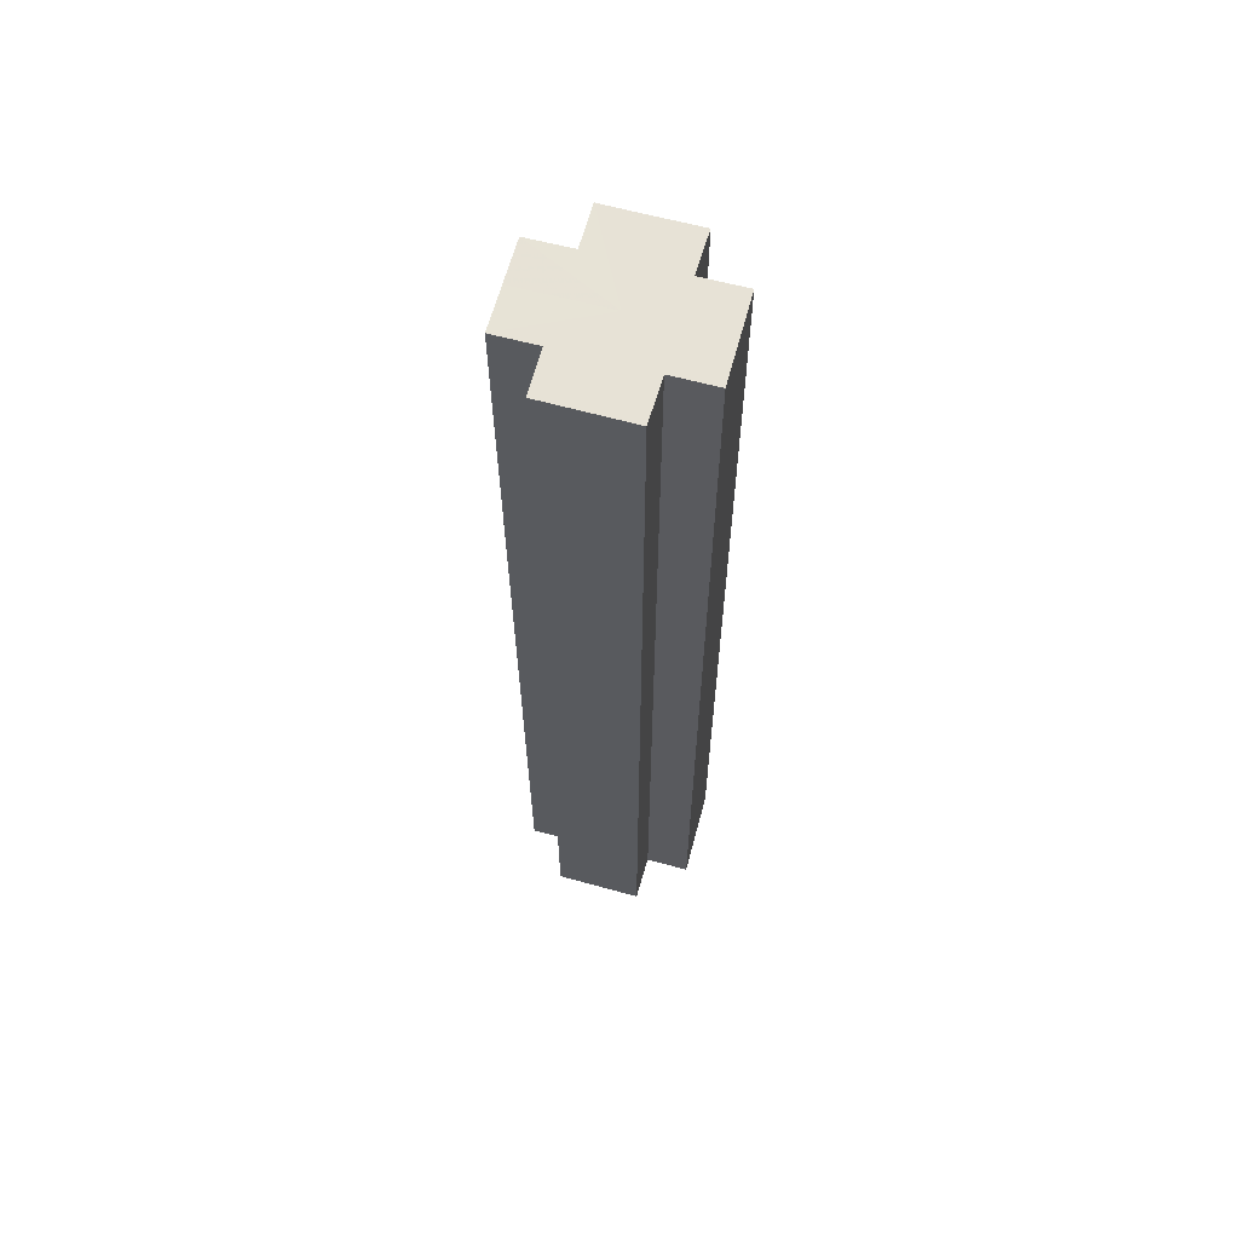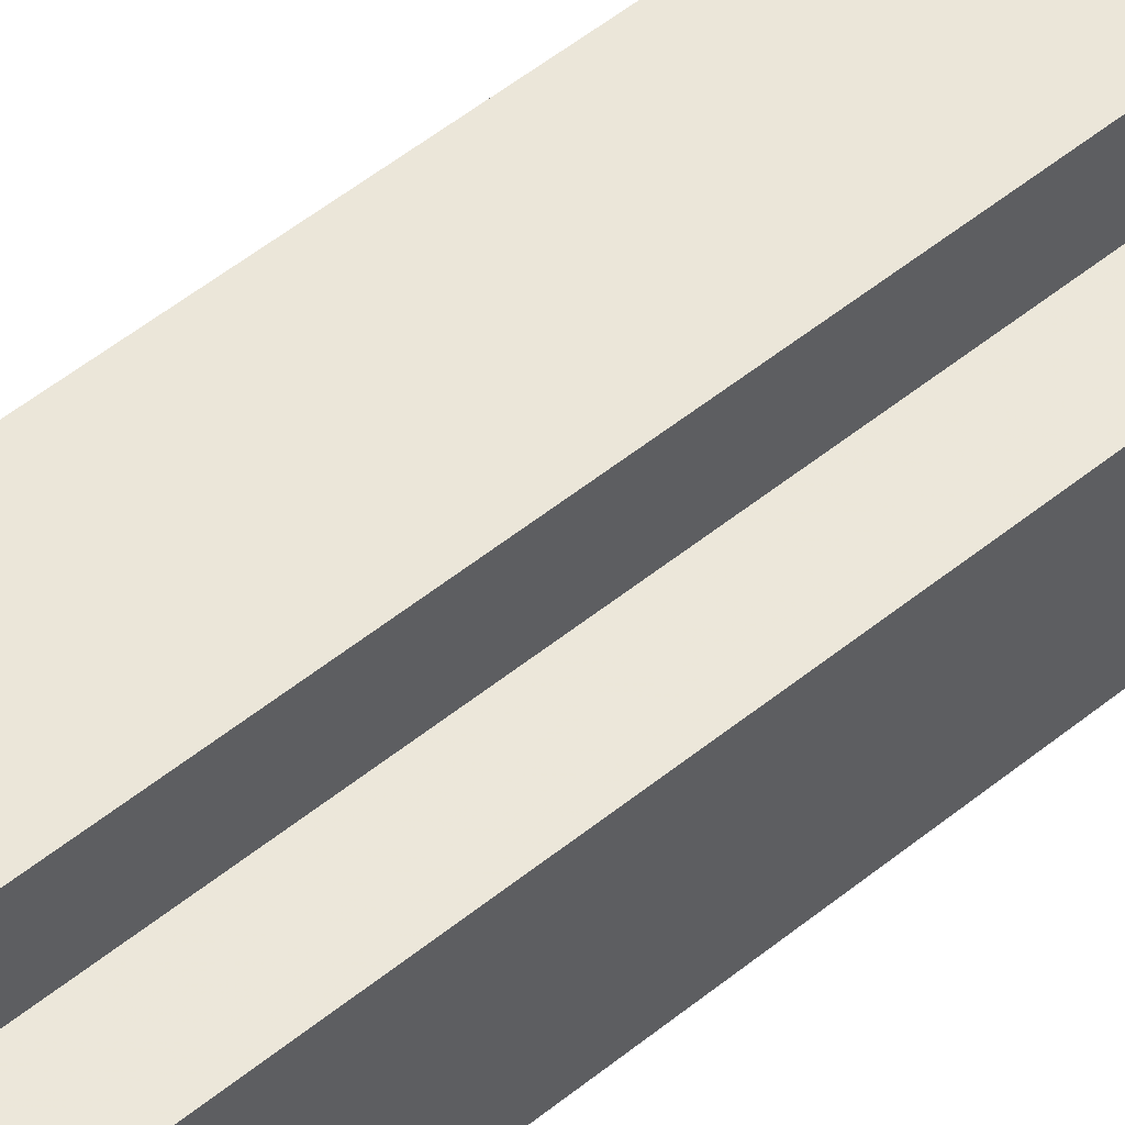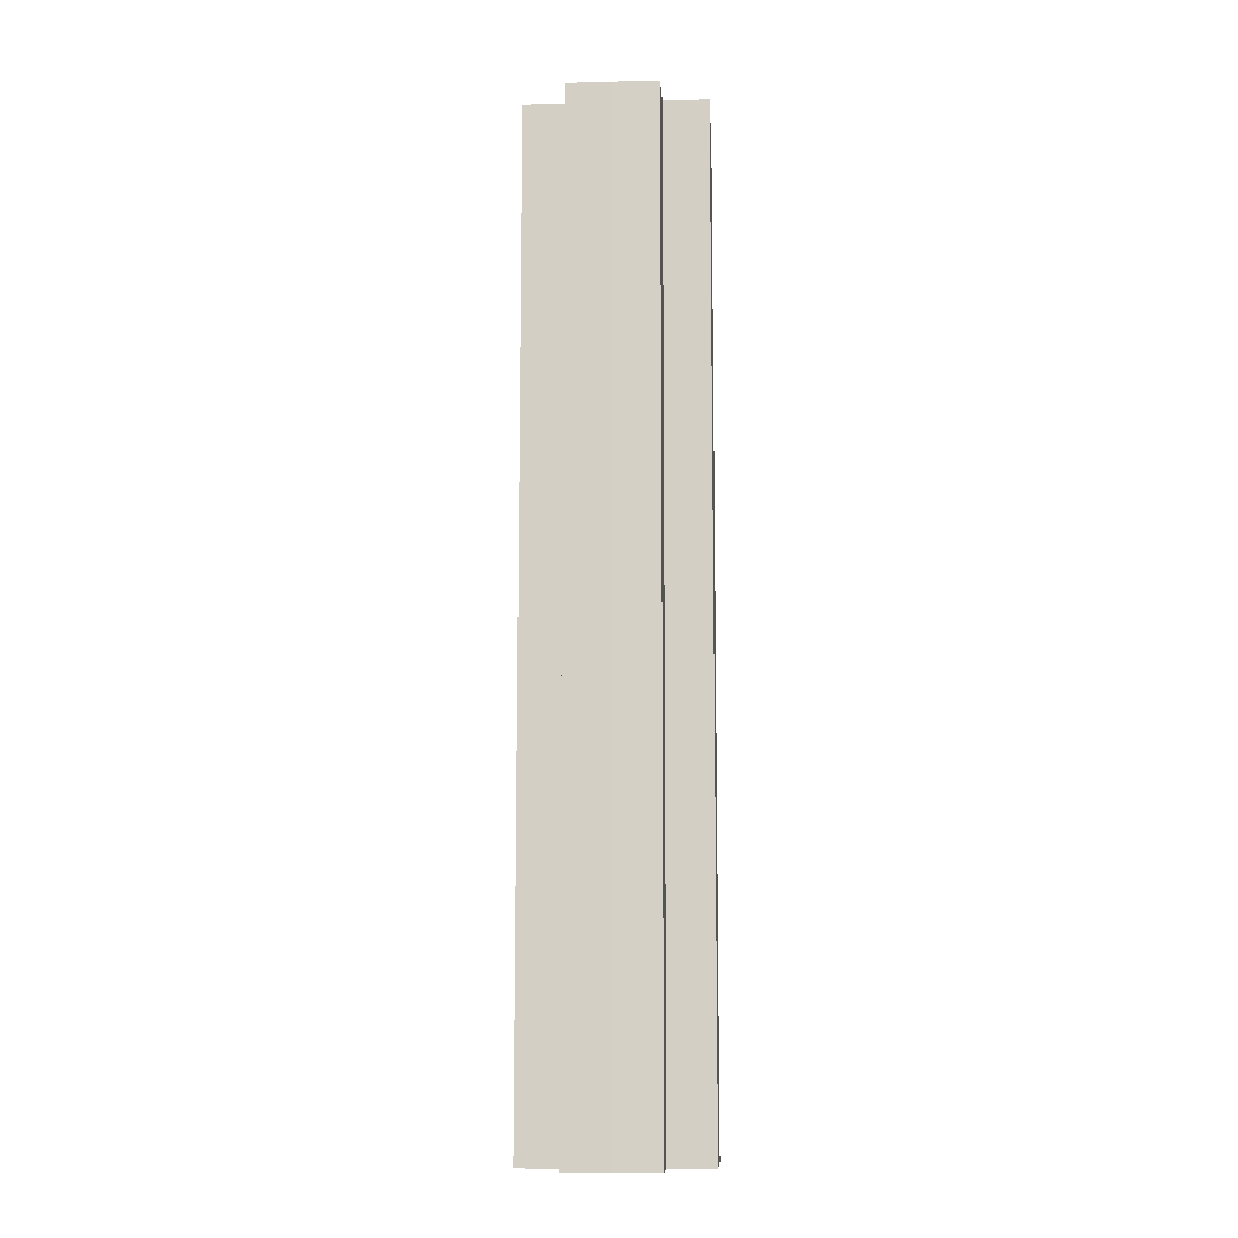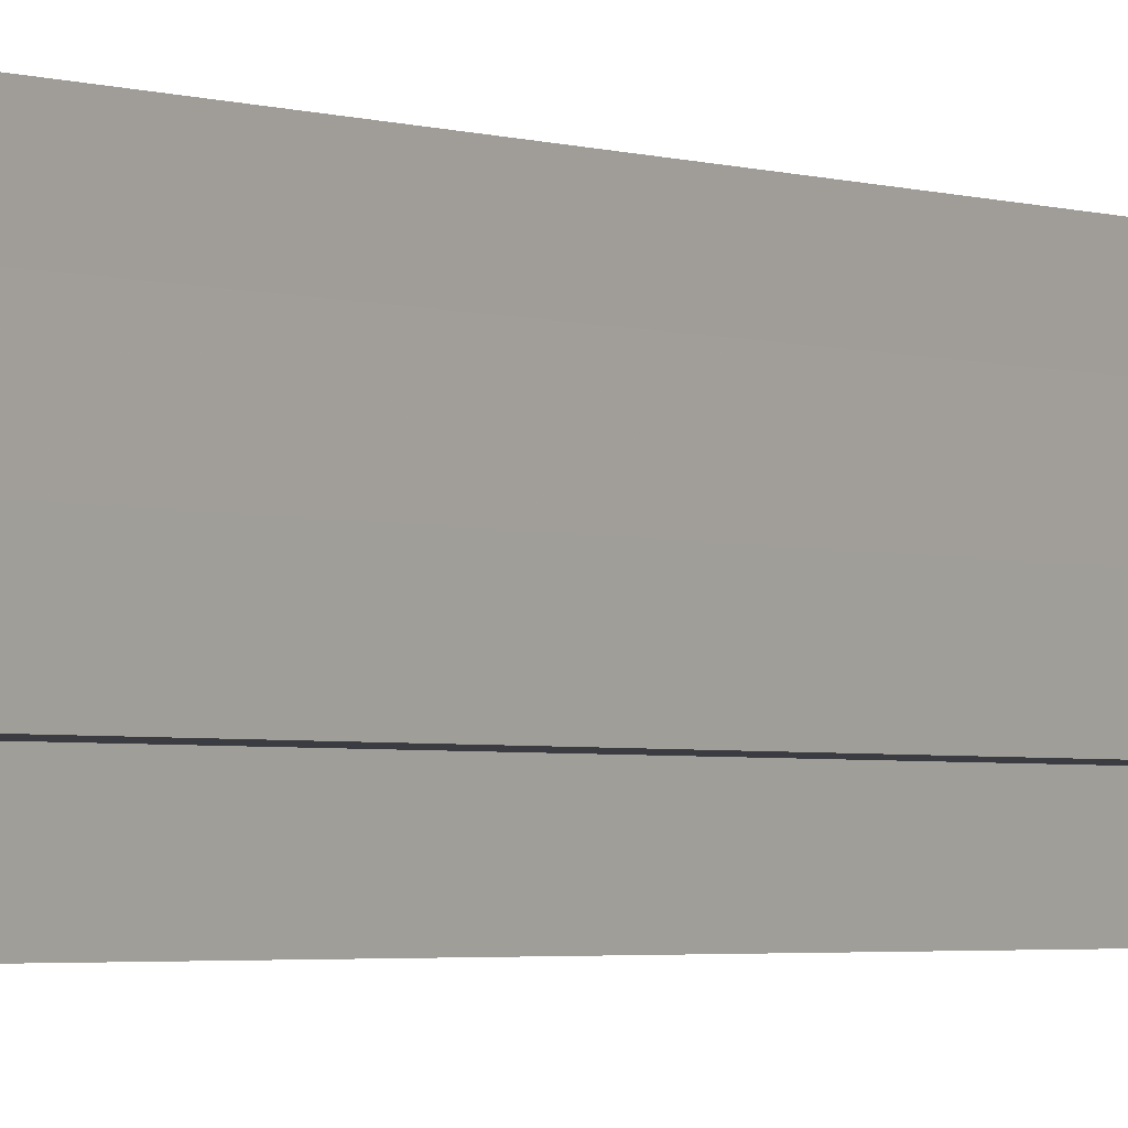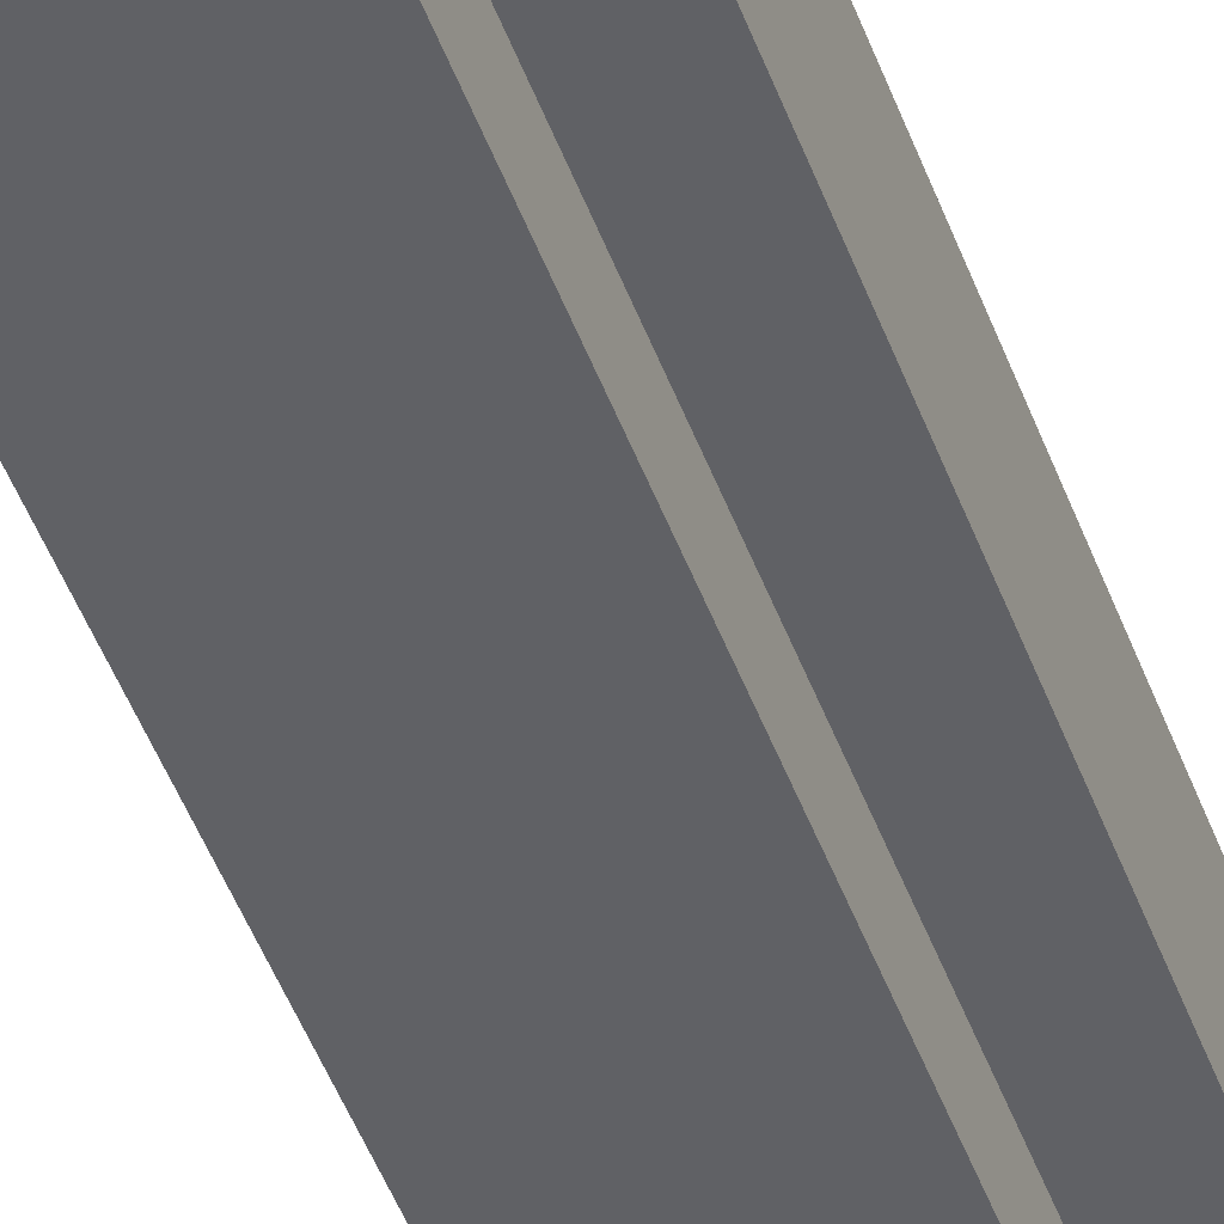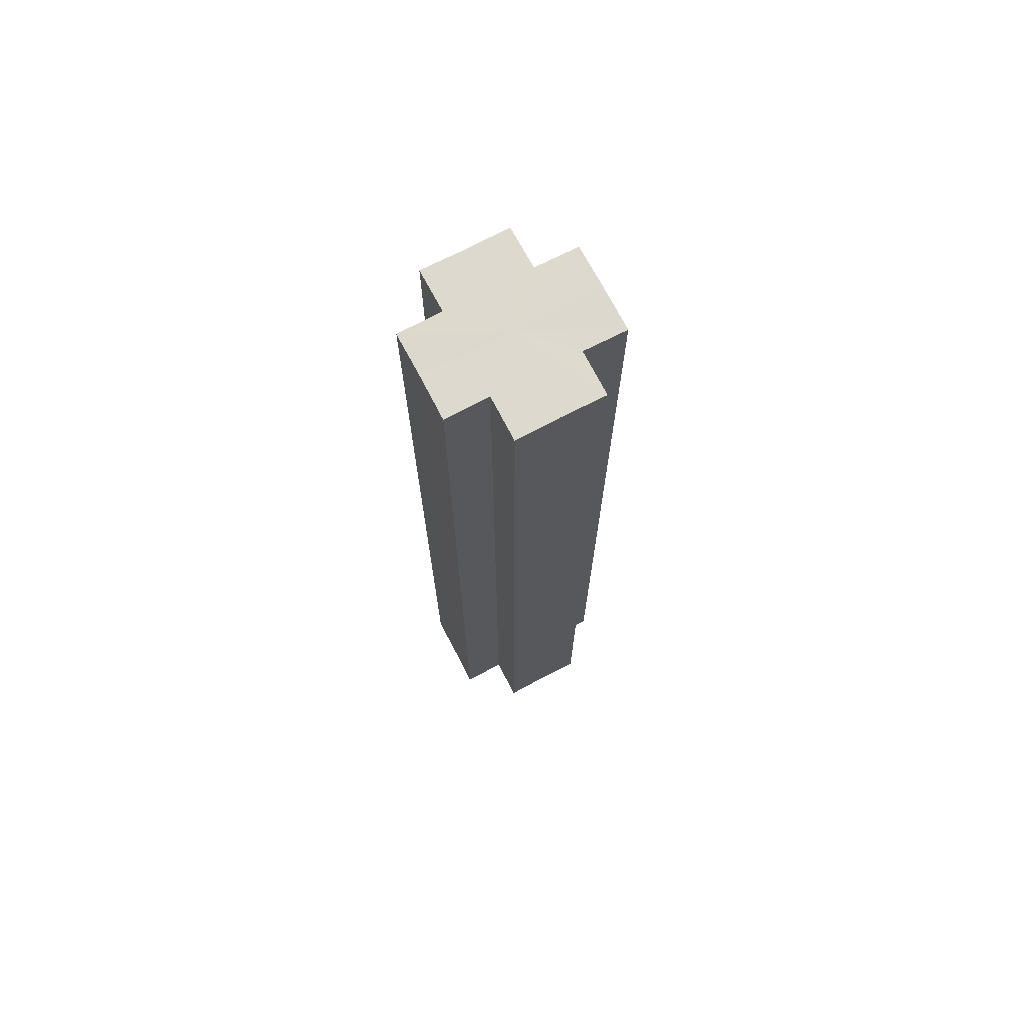
<metadata>
{"format":"obj","ext":"obj","renderer":"f3d","projection":"perspective","resolution":1024,"background":"white","views":[{"elev":63.2,"azim":15.4,"up":"+Z"},{"elev":48.5,"azim":47.2,"up":"+Y"},{"elev":-10.7,"azim":93.9,"up":"+Z"},{"elev":-2.1,"azim":-146.4,"up":"+Y"},{"elev":-48.4,"azim":-160.1,"up":"+Y"},{"elev":71.8,"azim":152.3,"up":"+Z"}]}
</metadata>
<code>
o 31590
v 2159 1870 13.65
v 2159 1870 13.65
v 2159 1870 13.87
v 2159 1870 13.65
v 2159 1870 13.87
v 2159 1870 13.65
v 2159 1870 13.87
v 2159 1870 13.65
v 2159 1870 13.87
v 2159 1870 13.65
v 2159 1870 13.65
v 2159 1870 13.65
v 2159 1870 13.87
v 2159 1870 13.87
v 2159 1870 13.65
v 2159 1870 13.65
v 2159 1870 13.65
v 2159 1870 13.87
v 2159 1870 13.87
v 2159 1870 13.65
v 2159 1870 13.65
v 2159 1870 13.65
v 2159 1870 13.65
v 2159 1870 13.87
v 2159 1870 13.87
v 2159 1870 13.87
v 2159 1870 13.65
v 2159 1870 13.65
v 2159 1870 13.65
v 2159 1870 13.65
v 2159 1870 13.87
v 2159 1870 13.65
v 2159 1870 13.87
v 2159 1870 13.87
v 2159 1870 13.65
v 2159 1870 13.65
v 2159 1870 13.65
v 2159 1870 13.87
v 2159 1870 13.87
v 2159 1870 13.65
v 2159 1870 13.65
v 2159 1870 13.65
v 2159 1870 13.65
v 2159 1870 13.87
v 2159 1870 13.87
v 2159 1870 13.87
v 2159 1870 13.65
v 2159 1870 13.65
v 2159 1870 13.65
v 2159 1870 13.65
v 2159 1870 13.65
v 2159 1870 13.87
v 2159 1870 13.87
v 2159 1870 13.87
v 2159 1870 13.65
v 2159 1870 13.65
v 2159 1870 13.65
v 2159 1870 13.87
v 2159 1870 13.87
v 2159 1870 13.65
v 2159 1870 13.65
v 2159 1870 13.65
v 2159 1870 13.65
v 2159 1870 13.87
v 2159 1870 13.87
v 2159 1870 13.65
v 2159 1870 13.87
v 2159 1870 13.65
v 2159 1870 13.65
v 2159 1870 13.87
v 2159 1870 13.87
v 2159 1870 13.65
v 2159 1870 13.65
v 2159 1870 13.87
v 2159 1870 13.87
v 2159 1870 13.65
v 2159 1870 13.65
v 2159 1870 13.65
v 2159 1870 13.65
v 2159 1870 13.65
v 2159 1870 13.87
v 2159 1870 13.87
v 2159 1870 13.87
v 2159 1870 13.87
v 2159 1870 13.87
v 2159 1870 13.87
v 2159 1870 13.87
v 2159 1870 13.87
v 2159 1870 13.87
v 2159 1870 13.87
v 2159 1870 13.87
v 2159 1870 13.87
v 2159 1870 13.87
v 2159 1870 13.87
v 2159 1870 13.87
v 2159 1870 13.87
v 2159 1870 13.87
v 2159 1870 13.87
f 1 2 3
f 4 1 5
f 5 6 7
f 7 8 9
f 10 8 11
f 10 12 8
f 13 12 14
f 15 16 13
f 10 17 12
f 18 17 19
f 20 21 18
f 10 22 17
f 10 23 22
f 24 23 25
f 26 27 24
f 28 29 26
f 29 30 31
f 10 32 23
f 33 32 34
f 35 36 33
f 10 37 32
f 38 37 39
f 40 41 38
f 10 42 37
f 10 43 42
f 44 43 45
f 46 47 44
f 10 48 43
f 49 50 46
f 50 51 52
f 53 48 54
f 55 56 53
f 10 57 48
f 58 57 59
f 60 61 58
f 10 62 57
f 10 63 62
f 64 63 65
f 10 66 63
f 67 68 64
f 10 69 66
f 10 11 69
f 70 66 71
f 72 73 70
f 74 69 75
f 76 77 74
f 78 79 67
f 79 80 81
f 82 83 84
f 82 85 83
f 82 84 86
f 82 87 85
f 82 86 88
f 82 89 87
f 82 88 90
f 82 91 89
f 82 90 92
f 82 93 91
f 82 92 94
f 82 95 93
f 82 94 96
f 82 97 95
f 82 96 98
f 82 98 97

</code>
